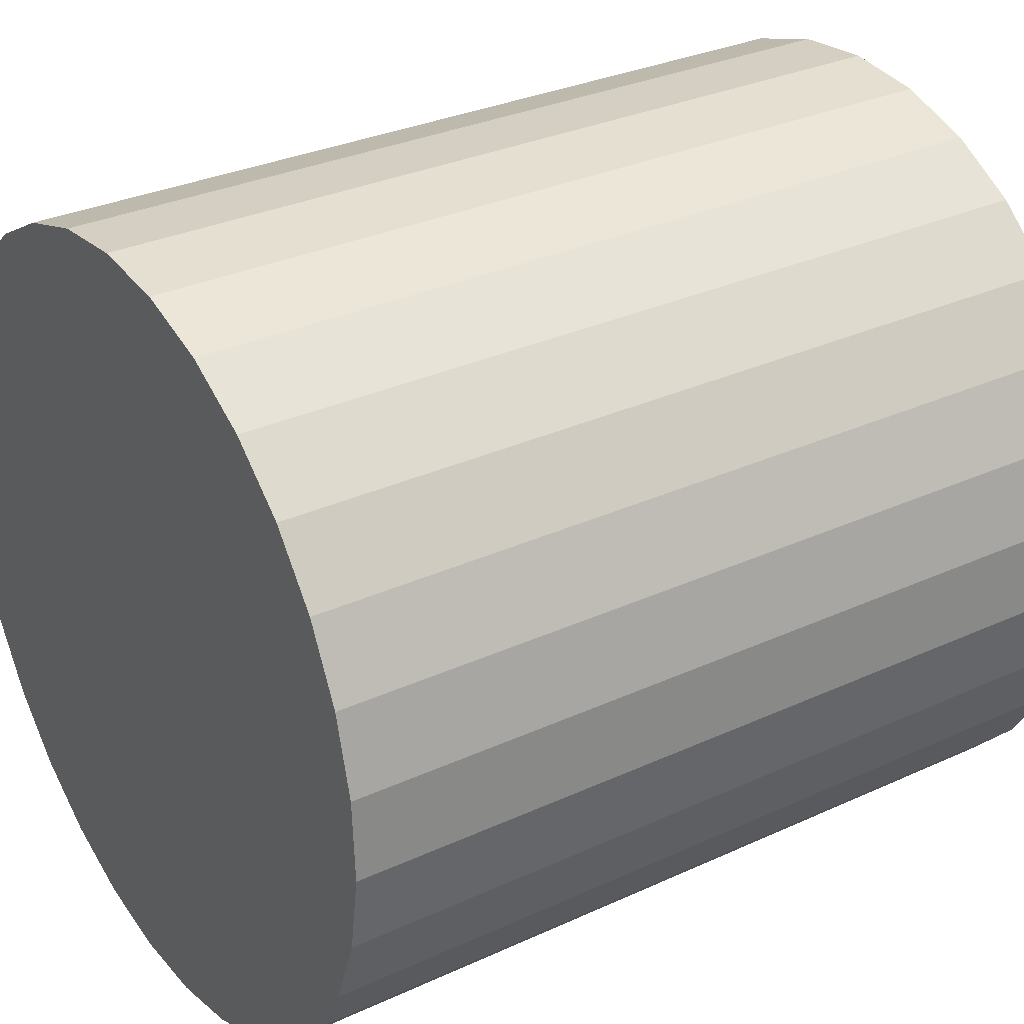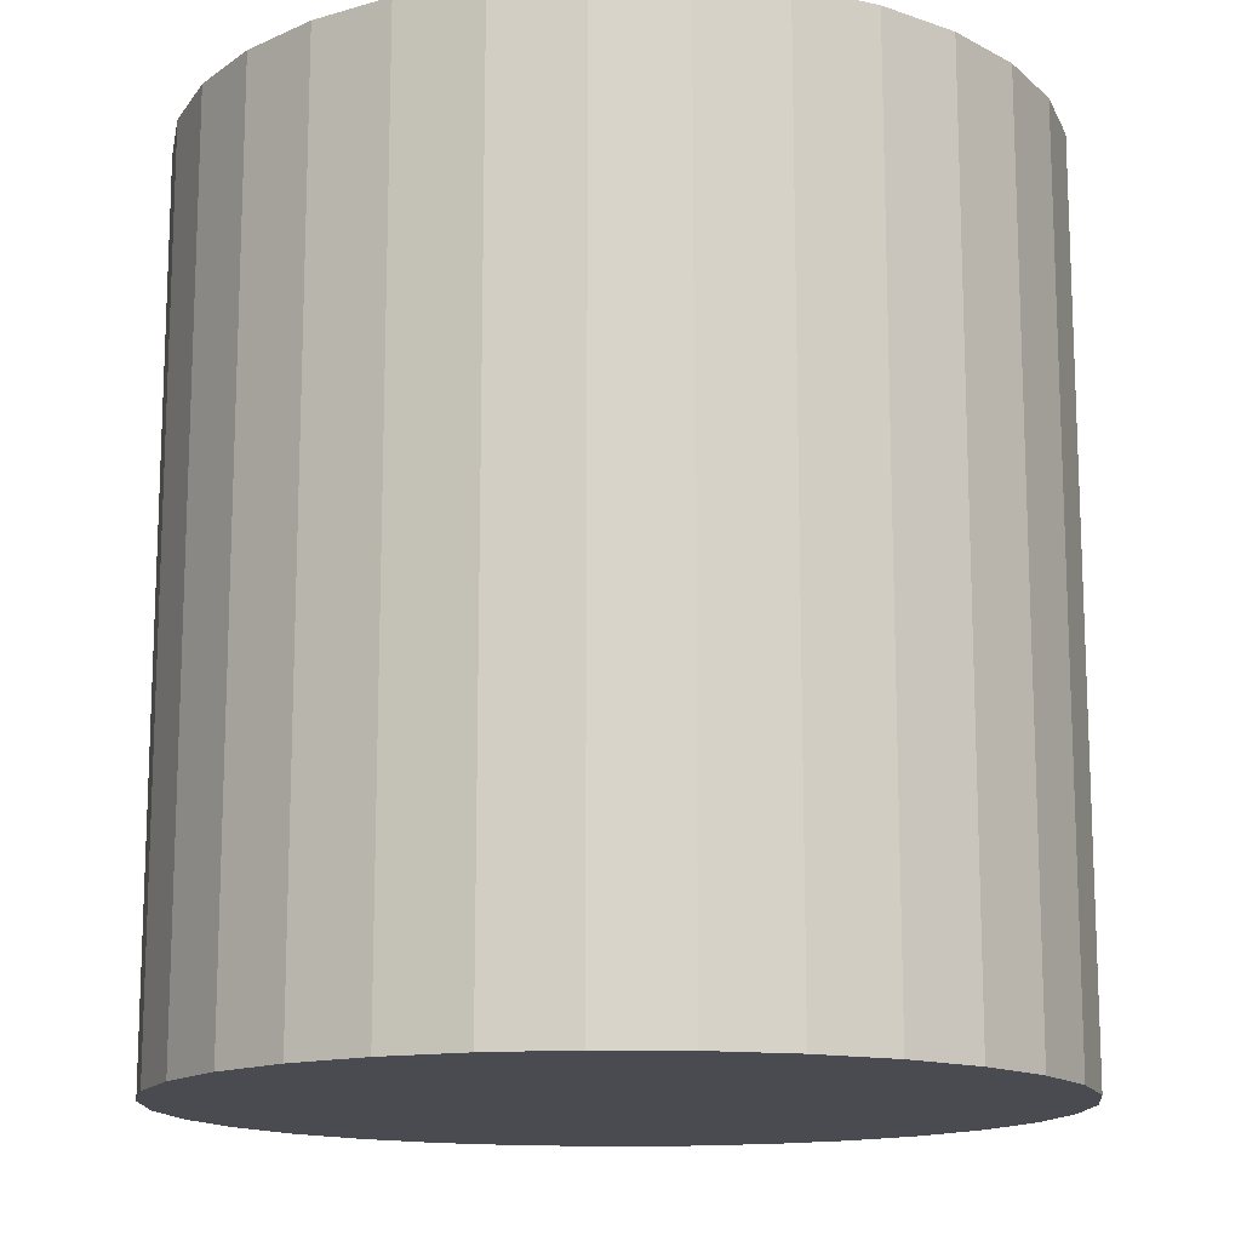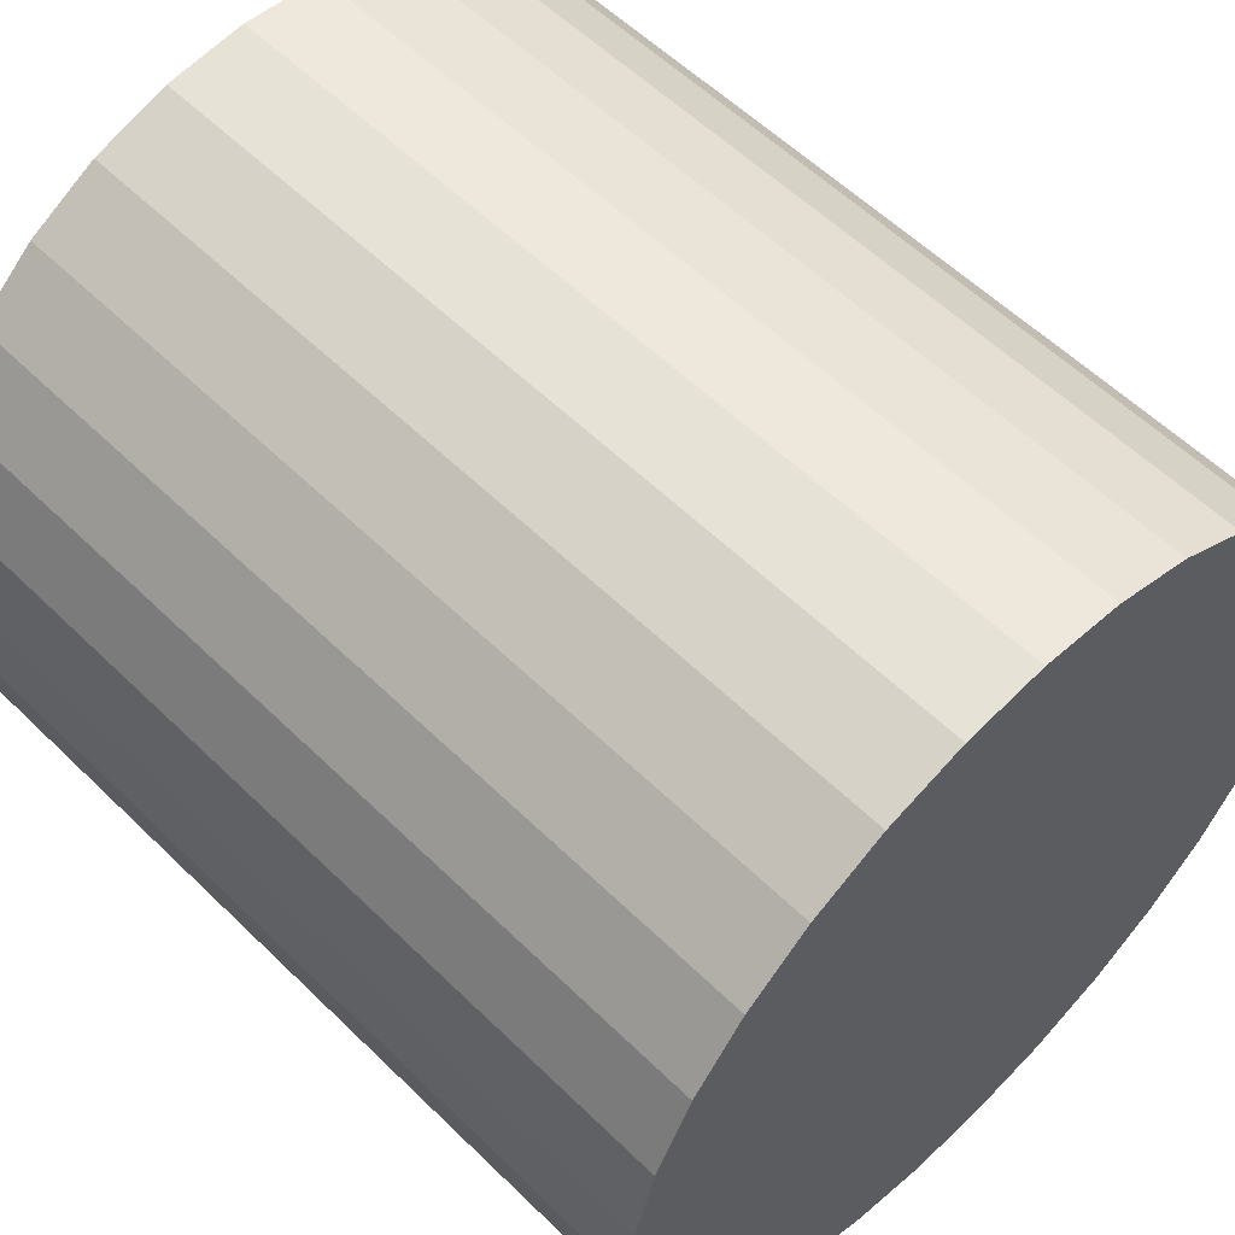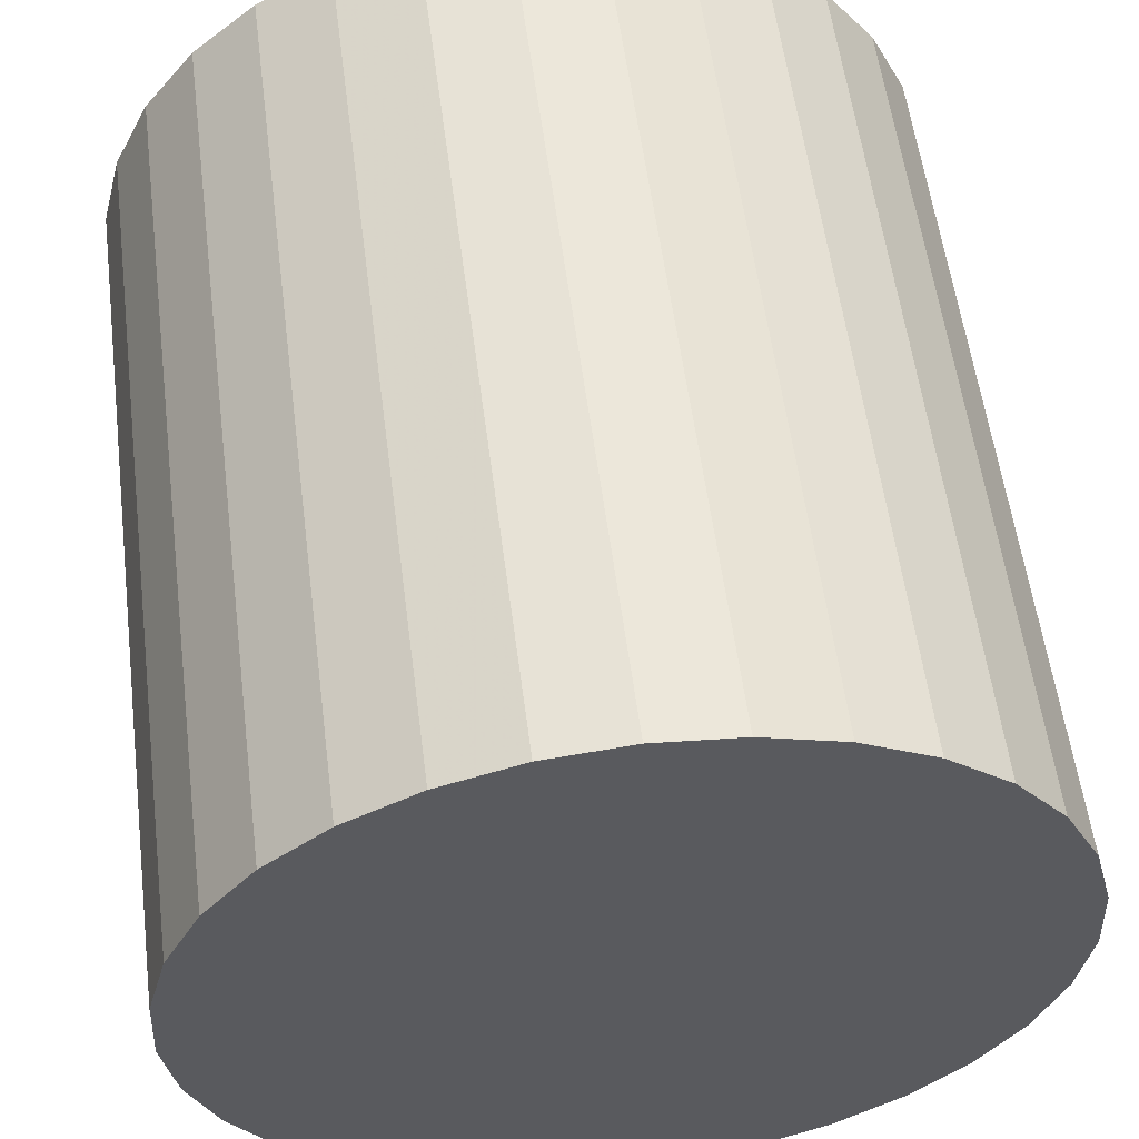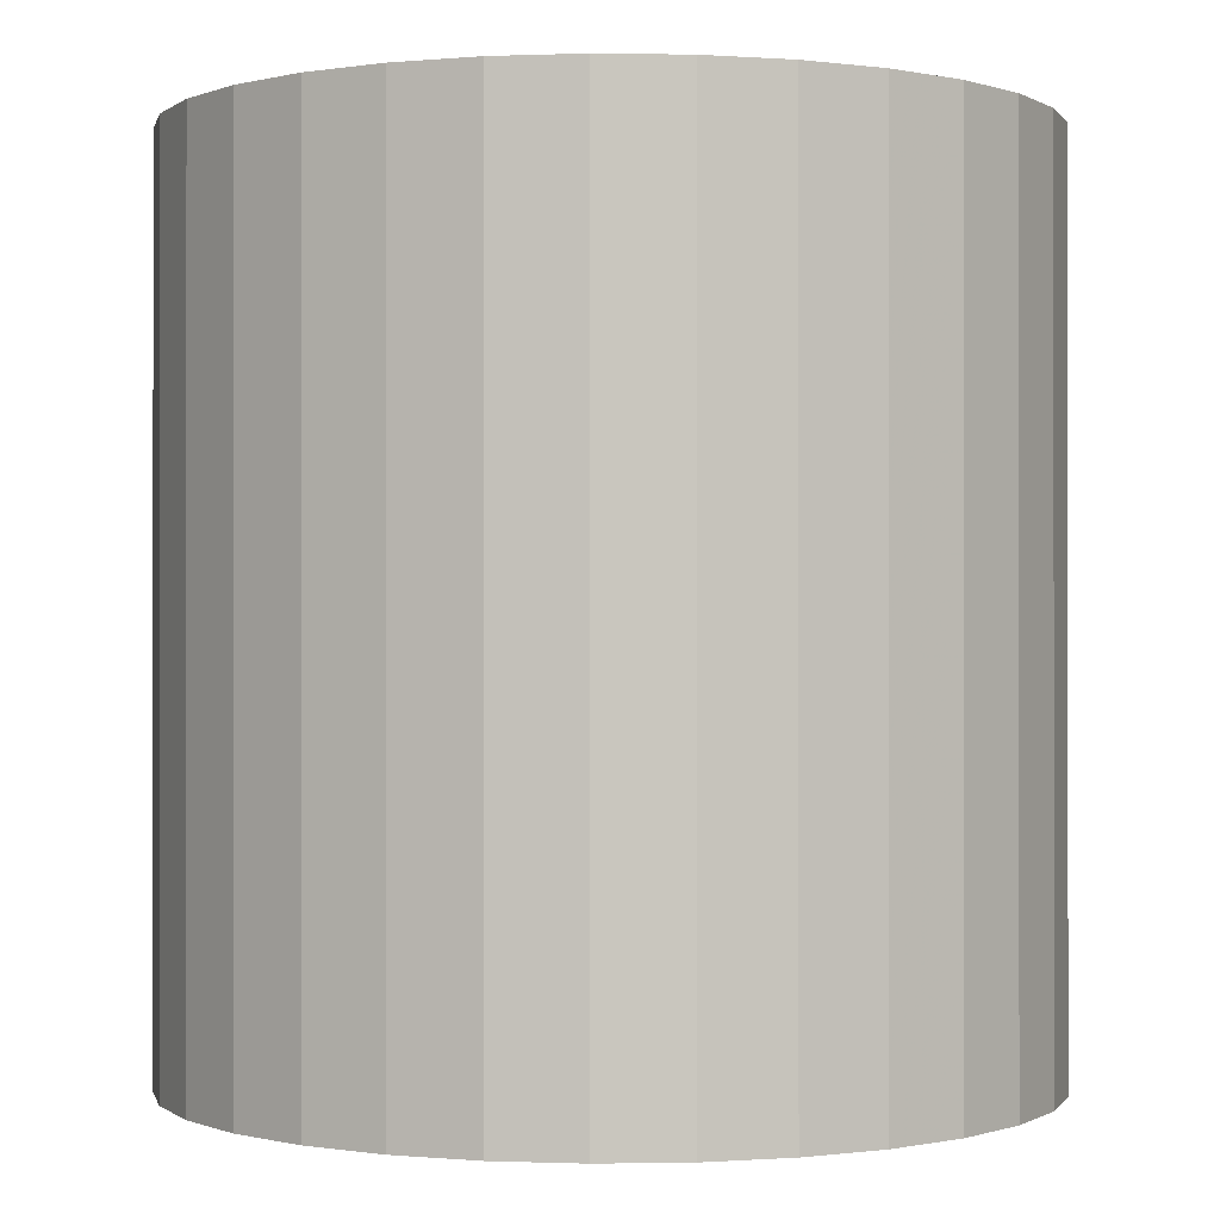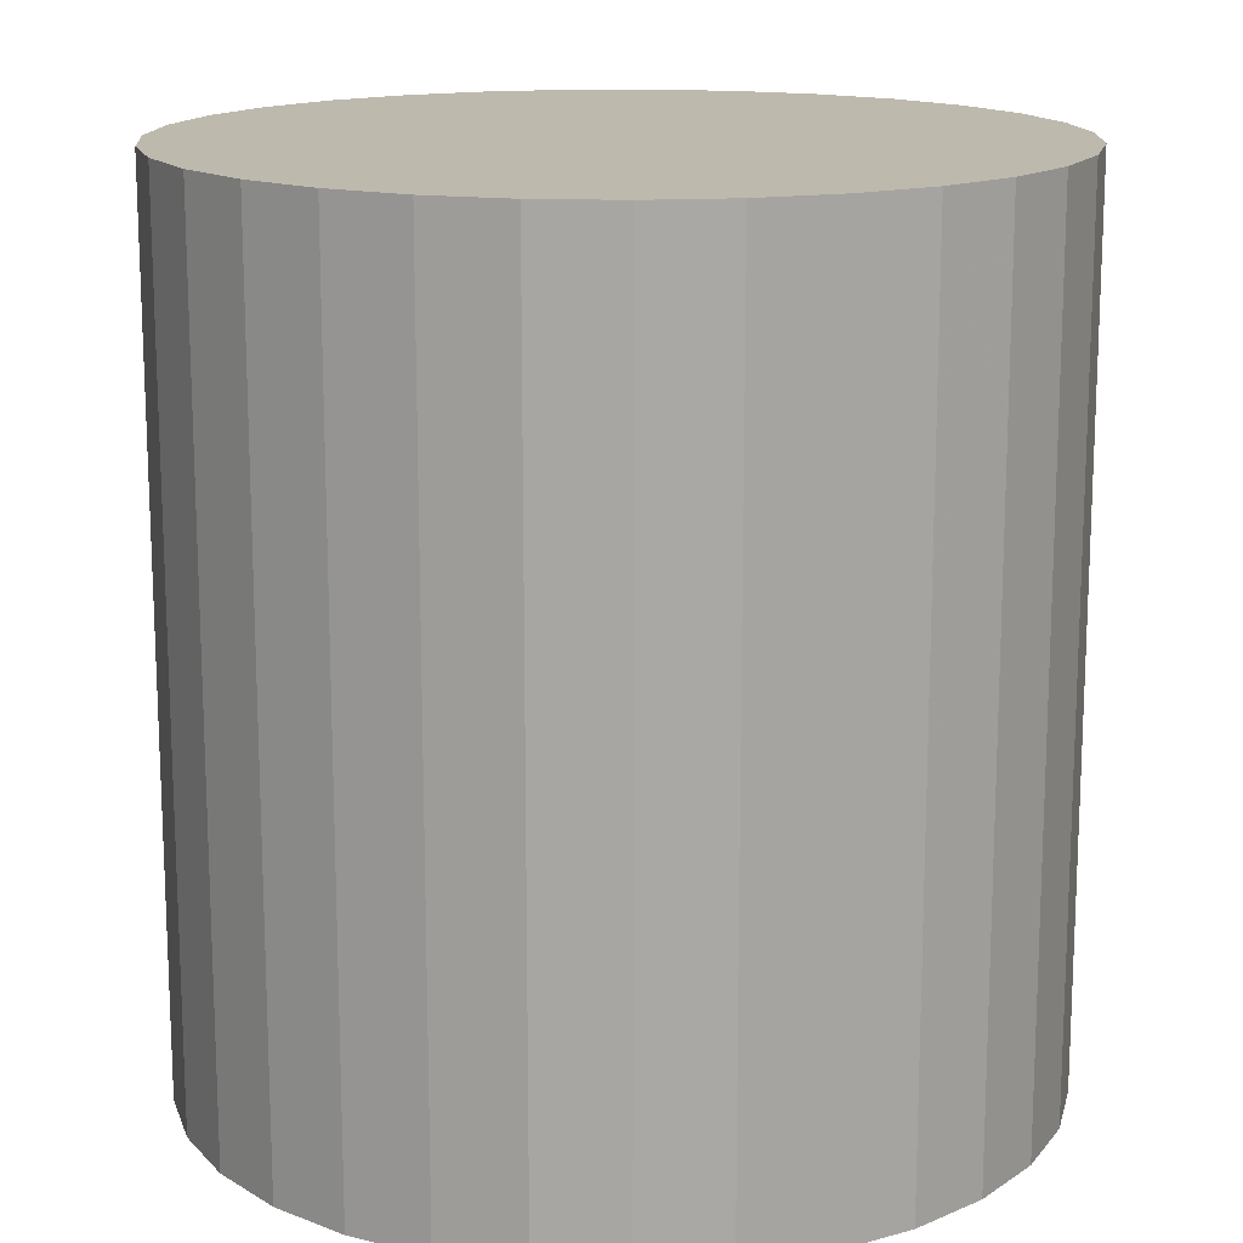
<metadata>
{"format":"obj","ext":"obj","renderer":"f3d","projection":"perspective","resolution":1024,"background":"white","views":[{"elev":31.1,"azim":-123.3,"up":"+Z"},{"elev":-14.4,"azim":-66.2,"up":"+Y"},{"elev":57.1,"azim":-44.6,"up":"+Z"},{"elev":56.5,"azim":172.7,"up":"+Z"},{"elev":-0.2,"azim":153.2,"up":"+Y"},{"elev":15.2,"azim":-36.2,"up":"+Y"}]}
</metadata>
<code>
v 0 -11.5 -11
v 0 11.5 -11
v -0 -11.5 0
v -0 11.5 0
v 7.973 -11.5 -3.421
v 7.973 11.5 -3.421
v -10.99 -11.5 -11.56
v -10.99 11.5 -11.56
v -3.293 -11.5 -21.5
v -3.293 11.5 -21.5
v 6.284 -11.5 -1.972
v 6.284 11.5 -1.972
v -9.876 -11.5 -15.84
v -9.876 11.5 -15.84
v -5.338 -11.5 -20.62
v -5.338 11.5 -20.62
v 7.165 -11.5 -19.35
v 7.165 11.5 -19.35
v -10.87 -11.5 -9.334
v -10.87 11.5 -9.334
v -4.338 -11.5 -0.8915
v -4.338 11.5 -0.8915
v 9.335 -11.5 -5.181
v 9.335 11.5 -5.181
v -10.32 -11.5 -7.18
v -10.32 11.5 -7.18
v -1.113 -11.5 -21.94
v -1.113 11.5 -21.94
v 10.65 -11.5 -13.76
v 10.65 11.5 -13.76
v -2.214 -11.5 -0.2252
v -2.214 11.5 -0.2252
v 8.699 -11.5 -17.73
v 8.699 11.5 -17.73
v -8.699 -11.5 -17.73
v -8.699 11.5 -17.73
v 2.214 -11.5 -0.2252
v 2.214 11.5 -0.2252
v -10.65 -11.5 -13.76
v -10.65 11.5 -13.76
v 1.113 -11.5 -21.94
v 1.113 11.5 -21.94
v 10.32 -11.5 -7.18
v 10.32 11.5 -7.18
v -9.335 -11.5 -5.181
v -9.335 11.5 -5.181
v 4.338 -11.5 -0.8915
v 4.338 11.5 -0.8915
v 10.87 -11.5 -9.334
v 10.87 11.5 -9.334
v -7.165 -11.5 -19.35
v -7.165 11.5 -19.35
v 5.338 -11.5 -20.62
v 5.338 11.5 -20.62
v 9.876 -11.5 -15.84
v 9.876 11.5 -15.84
v -6.284 -11.5 -1.972
v -6.284 11.5 -1.972
v 3.293 -11.5 -21.5
v 3.293 11.5 -21.5
v 10.99 -11.5 -11.56
v 10.99 11.5 -11.56
v -7.973 -11.5 -3.421
v -7.973 11.5 -3.421
f 1 37 47
f 1 47 11
f 1 11 5
f 1 5 23
f 1 23 43
f 1 43 49
f 1 49 61
f 1 61 29
f 1 29 55
f 1 55 33
f 1 33 17
f 1 17 53
f 1 53 59
f 1 59 41
f 1 41 27
f 1 27 9
f 1 9 15
f 1 15 51
f 1 51 35
f 1 35 13
f 1 13 39
f 1 39 7
f 1 7 19
f 1 19 25
f 1 25 45
f 1 45 63
f 1 63 57
f 1 57 21
f 1 21 31
f 1 31 3
f 1 3 37
f 48 38 2
f 12 48 2
f 6 12 2
f 24 6 2
f 44 24 2
f 50 44 2
f 62 50 2
f 30 62 2
f 56 30 2
f 34 56 2
f 18 34 2
f 54 18 2
f 60 54 2
f 42 60 2
f 28 42 2
f 10 28 2
f 16 10 2
f 52 16 2
f 36 52 2
f 14 36 2
f 40 14 2
f 8 40 2
f 20 8 2
f 26 20 2
f 46 26 2
f 64 46 2
f 58 64 2
f 22 58 2
f 32 22 2
f 4 32 2
f 38 4 2
f 38 48 37
f 37 48 47
f 48 12 47
f 47 12 11
f 12 6 11
f 11 6 5
f 6 24 5
f 5 24 23
f 24 44 23
f 23 44 43
f 44 50 43
f 43 50 49
f 50 62 49
f 49 62 61
f 62 30 61
f 61 30 29
f 30 56 29
f 29 56 55
f 56 34 55
f 55 34 33
f 34 18 33
f 33 18 17
f 18 54 17
f 17 54 53
f 54 60 53
f 53 60 59
f 60 42 59
f 59 42 41
f 42 28 41
f 41 28 27
f 28 10 27
f 27 10 9
f 10 16 9
f 9 16 15
f 16 52 15
f 15 52 51
f 52 36 51
f 51 36 35
f 36 14 35
f 35 14 13
f 14 40 13
f 13 40 39
f 40 8 39
f 39 8 7
f 8 20 7
f 7 20 19
f 20 26 19
f 19 26 25
f 26 46 25
f 25 46 45
f 46 64 45
f 45 64 63
f 64 58 63
f 63 58 57
f 58 22 57
f 57 22 21
f 22 32 21
f 21 32 31
f 4 38 3
f 3 38 37
f 32 4 31
f 31 4 3

</code>
